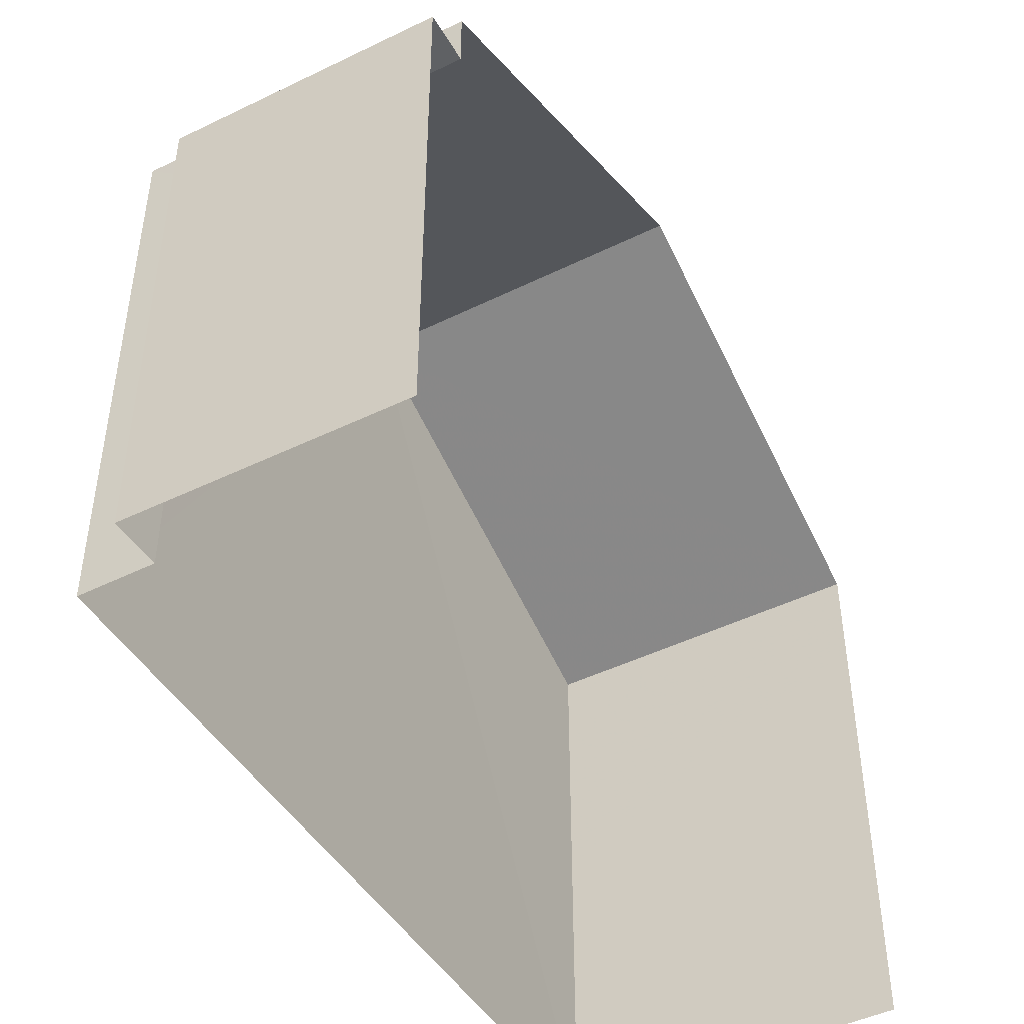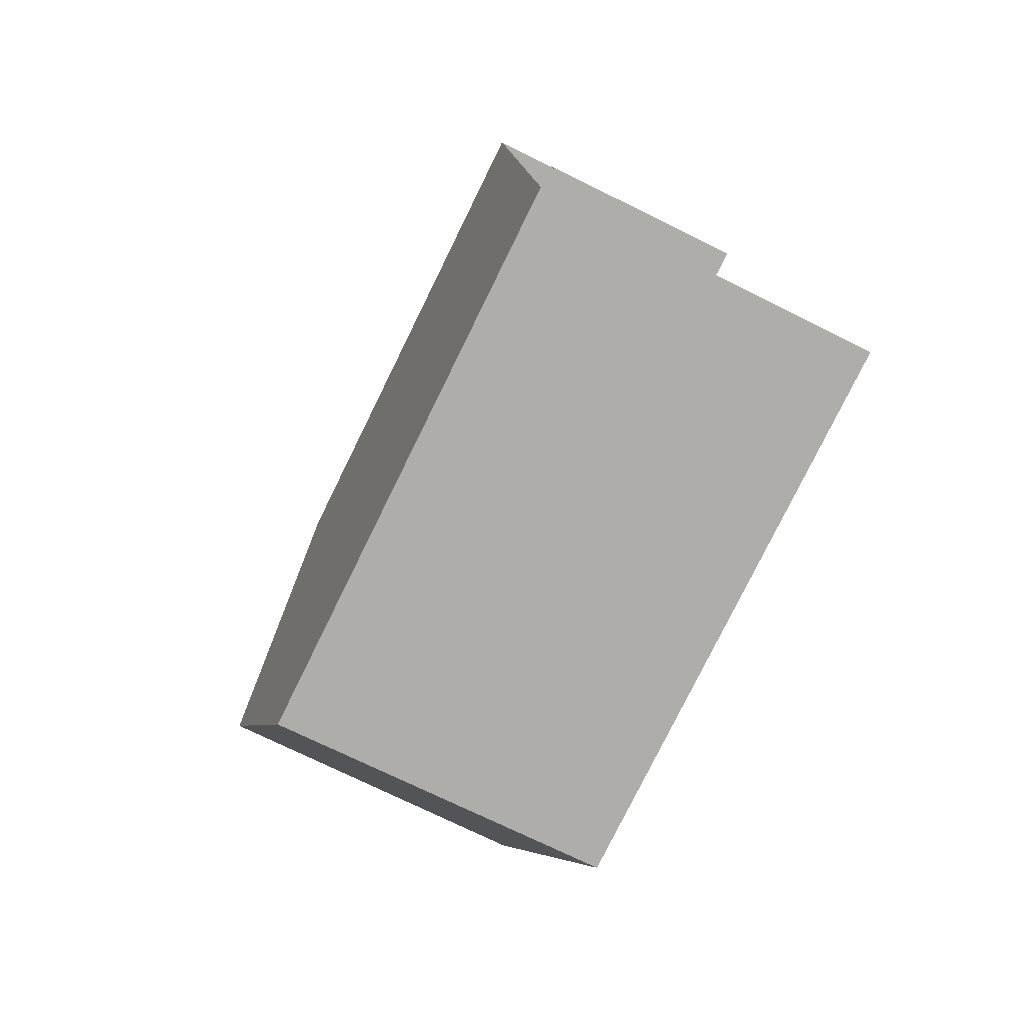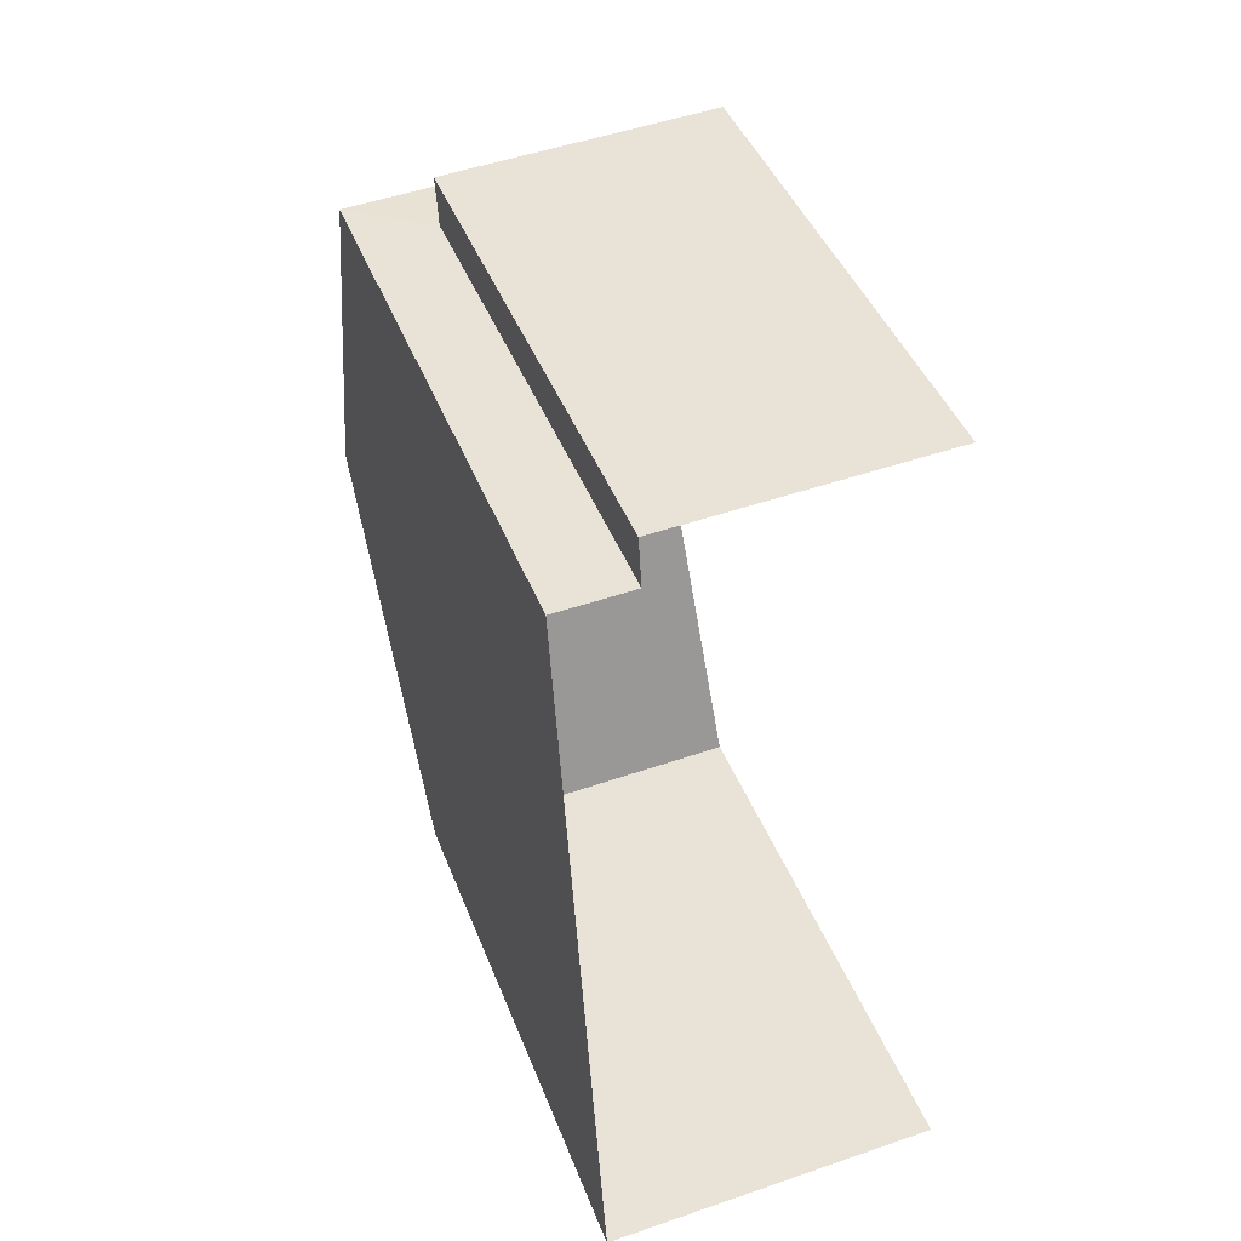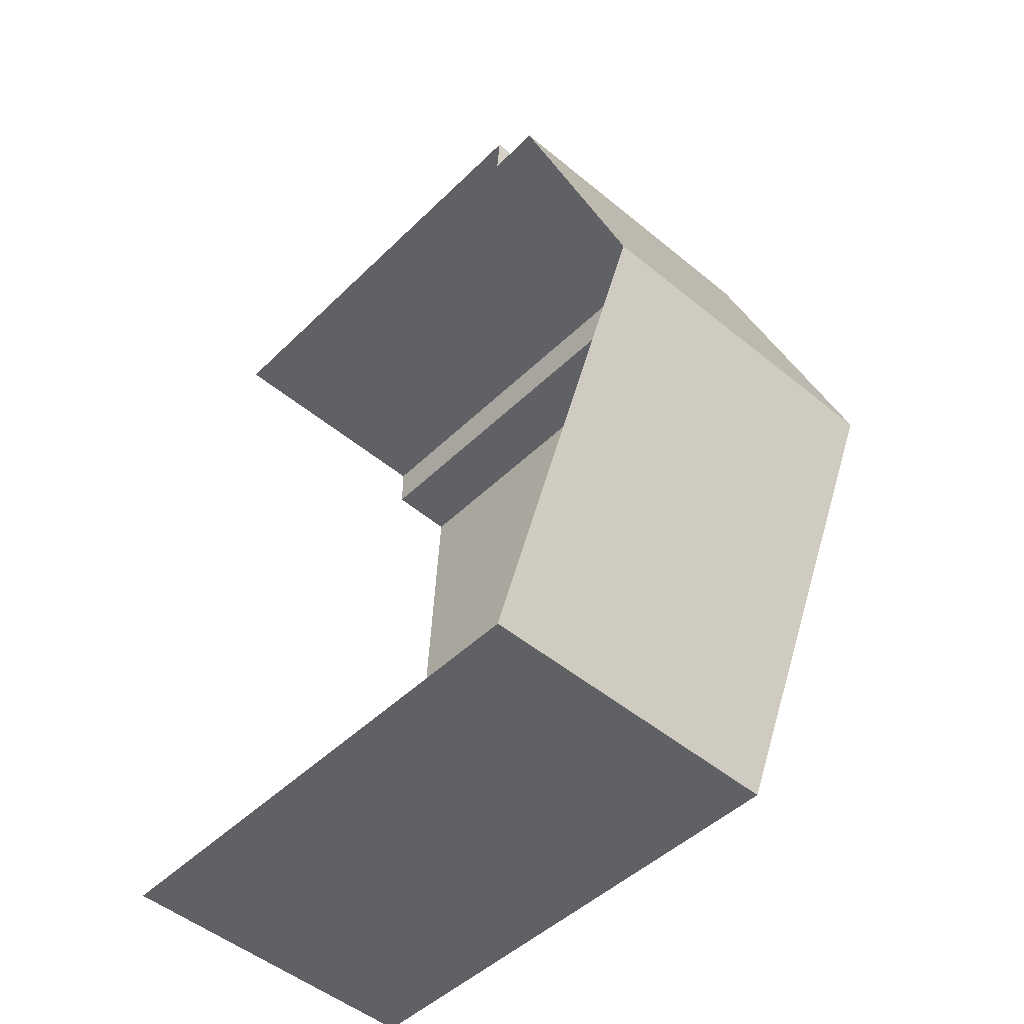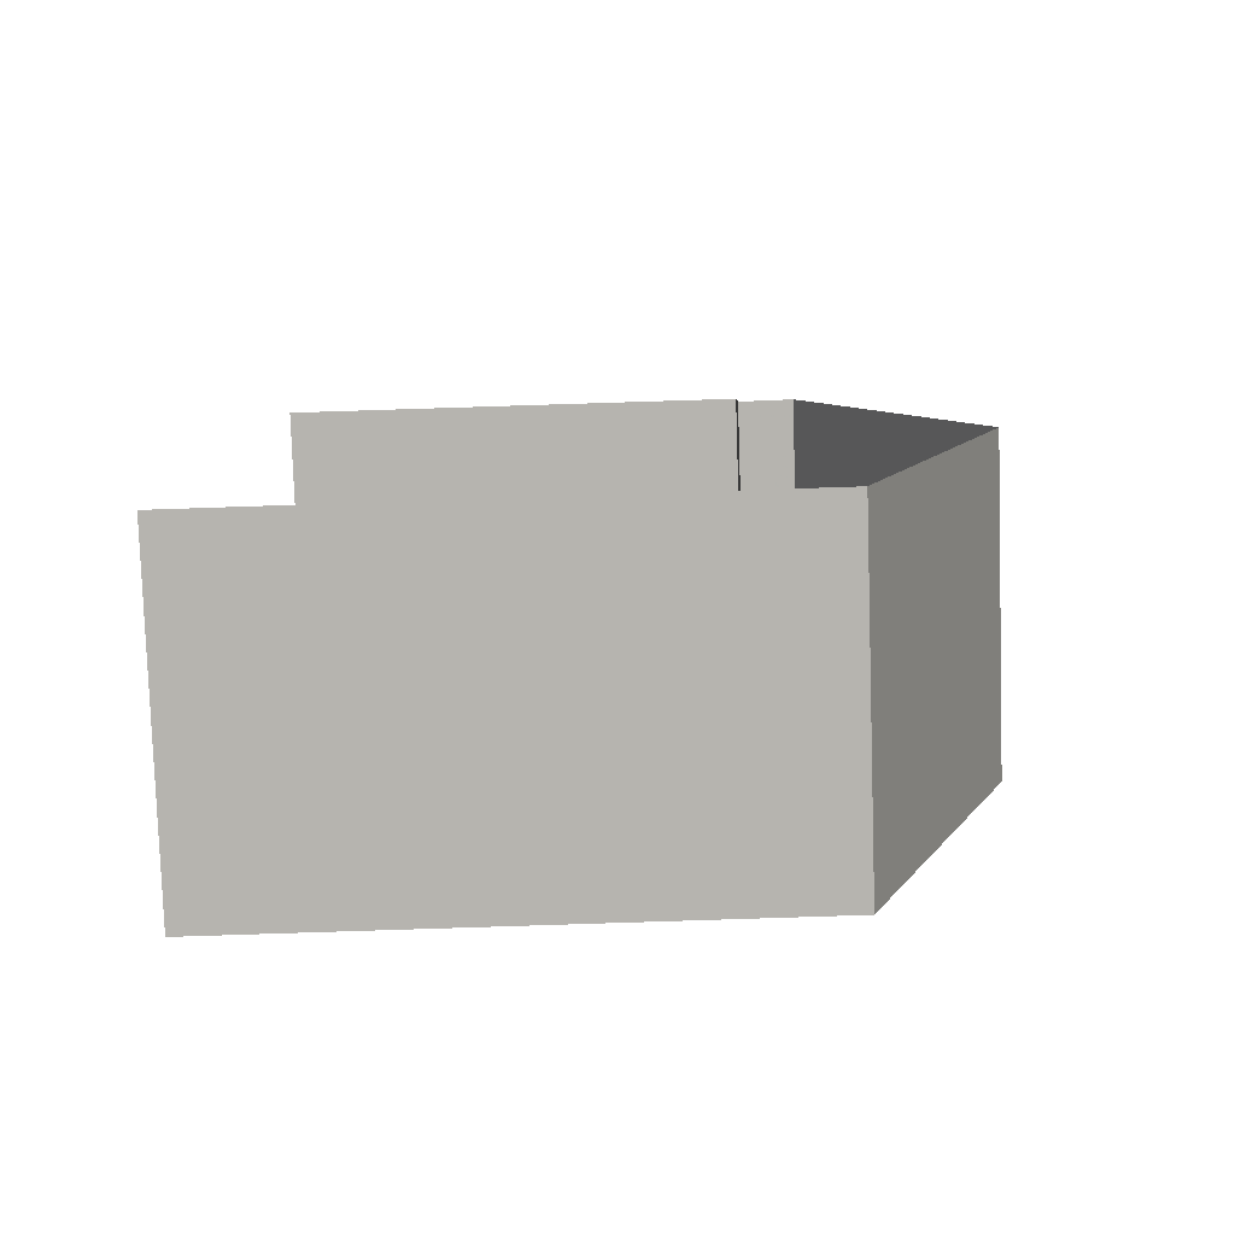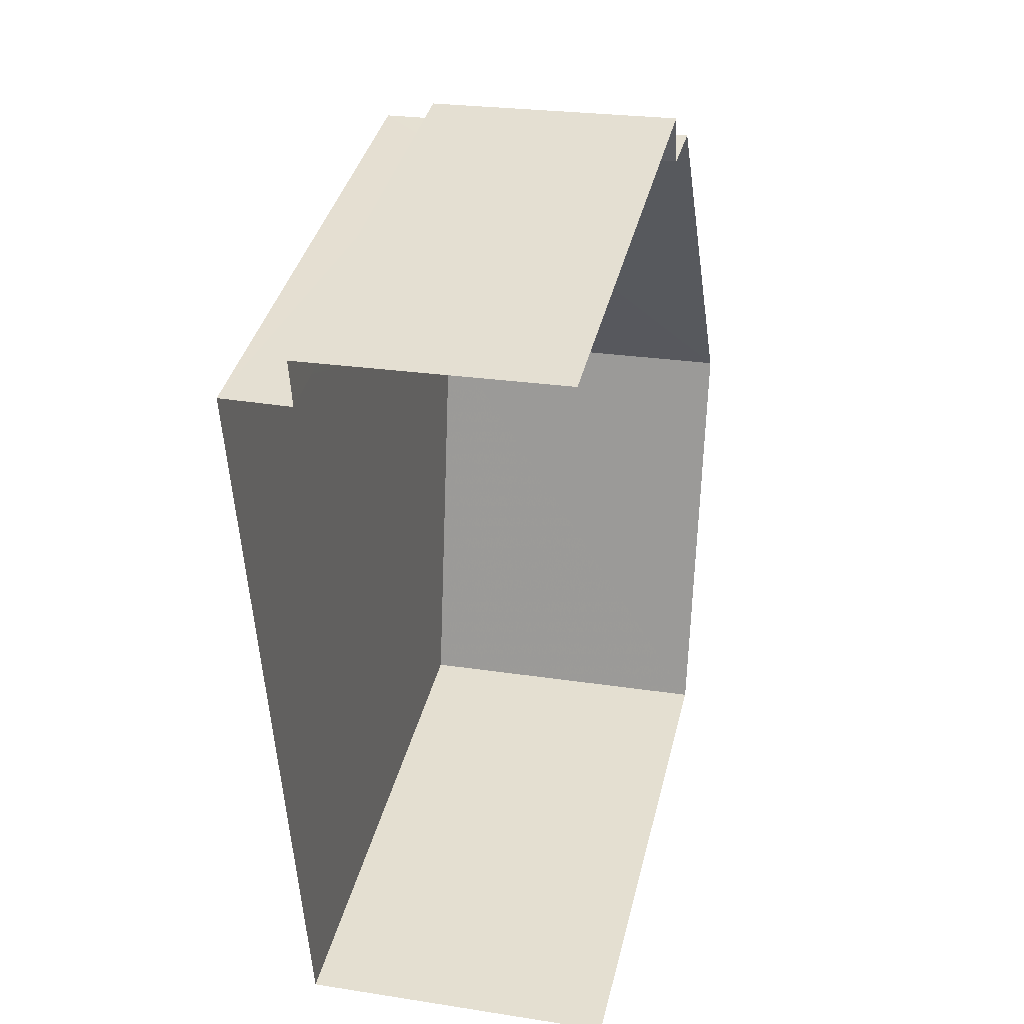
<metadata>
{"format":"obj","ext":"obj","renderer":"f3d","projection":"perspective","resolution":1024,"background":"white","views":[{"elev":-46.0,"azim":-153.8,"up":"+Z"},{"elev":-78.3,"azim":153.7,"up":"+Y"},{"elev":42.9,"azim":159.9,"up":"+Y"},{"elev":-46.0,"azim":-41.8,"up":"+Y"},{"elev":-77.3,"azim":-88.1,"up":"+Y"},{"elev":38.8,"azim":-166.5,"up":"+Y"}]}
</metadata>
<code>
v -3.722e+05 -1.054e+05 24.16
v -3.722e+05 -1.054e+05 24.16
v -3.722e+05 -1.054e+05 24.16
v -3.722e+05 -1.054e+05 24.16
v -3.722e+05 -1.054e+05 24.16
v -3.722e+05 -1.054e+05 24.16
v -3.722e+05 -1.054e+05 30.24
v -3.722e+05 -1.054e+05 30.24
v -3.722e+05 -1.054e+05 30.24
v -3.722e+05 -1.054e+05 30.24
v -3.722e+05 -1.054e+05 30.97
v -3.722e+05 -1.054e+05 30.97
v -3.722e+05 -1.054e+05 32.97
v -3.722e+05 -1.054e+05 32.97
v -3.722e+05 -1.054e+05 30.97
v -3.722e+05 -1.054e+05 30.97
f 1 2 3
f 3 4 1
f 5 2 1
f 6 5 1
f 9 3 10
f 3 2 10
f 12 10 13
f 2 15 13
f 10 2 13
f 7 8 9
f 10 7 9
f 11 12 13
f 14 11 13
f 15 16 14
f 13 15 14
f 8 4 3
f 9 8 3
f 16 5 14
f 5 6 14
f 6 11 14
f 6 7 11
f 11 7 12
f 6 1 7
f 12 7 10
f 15 2 5
f 16 15 5
f 1 4 8
f 7 1 8

</code>
